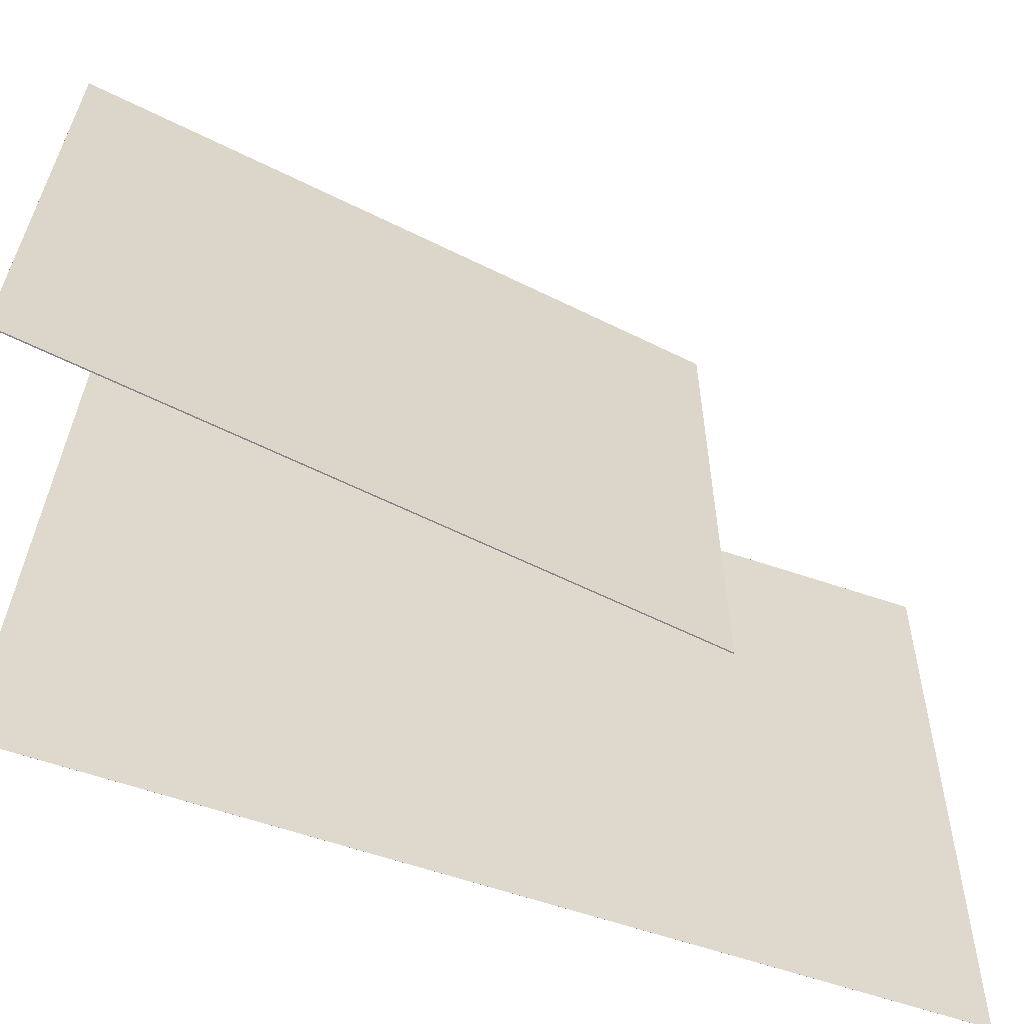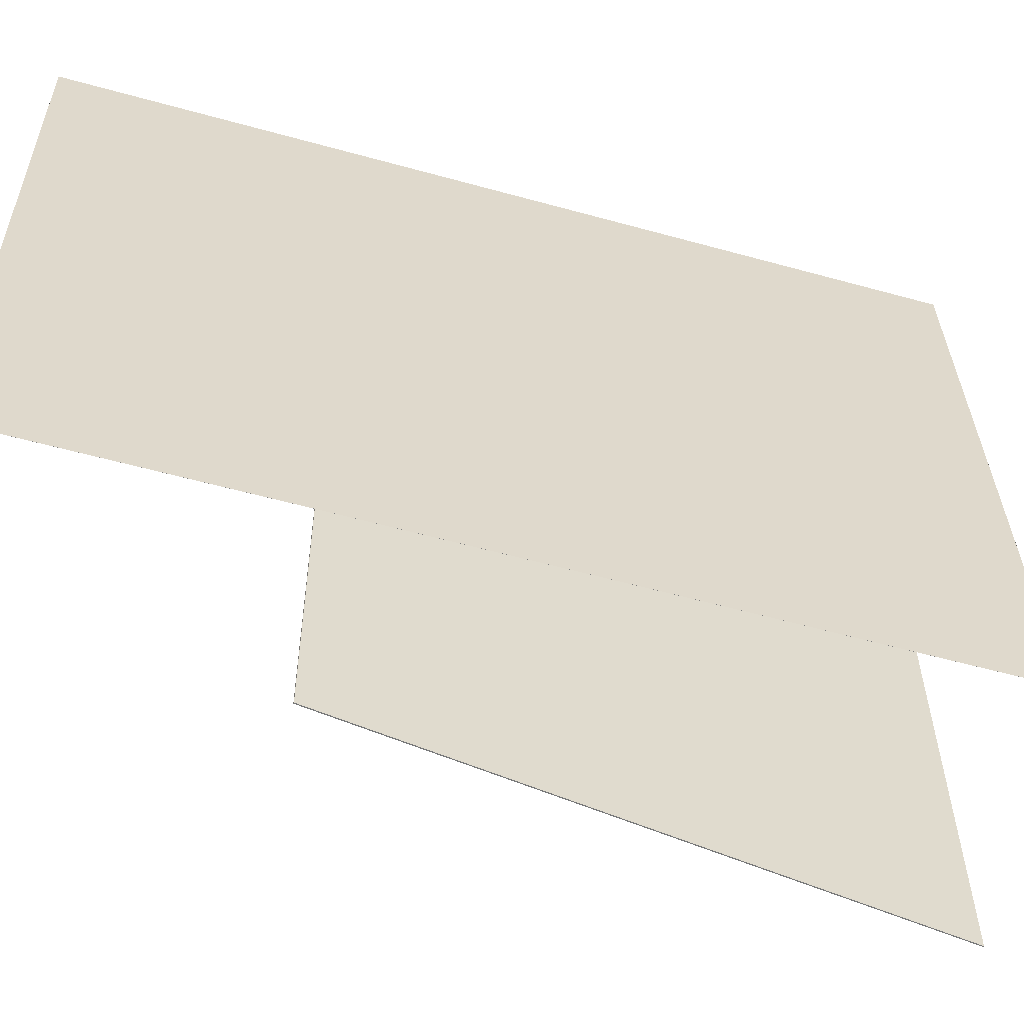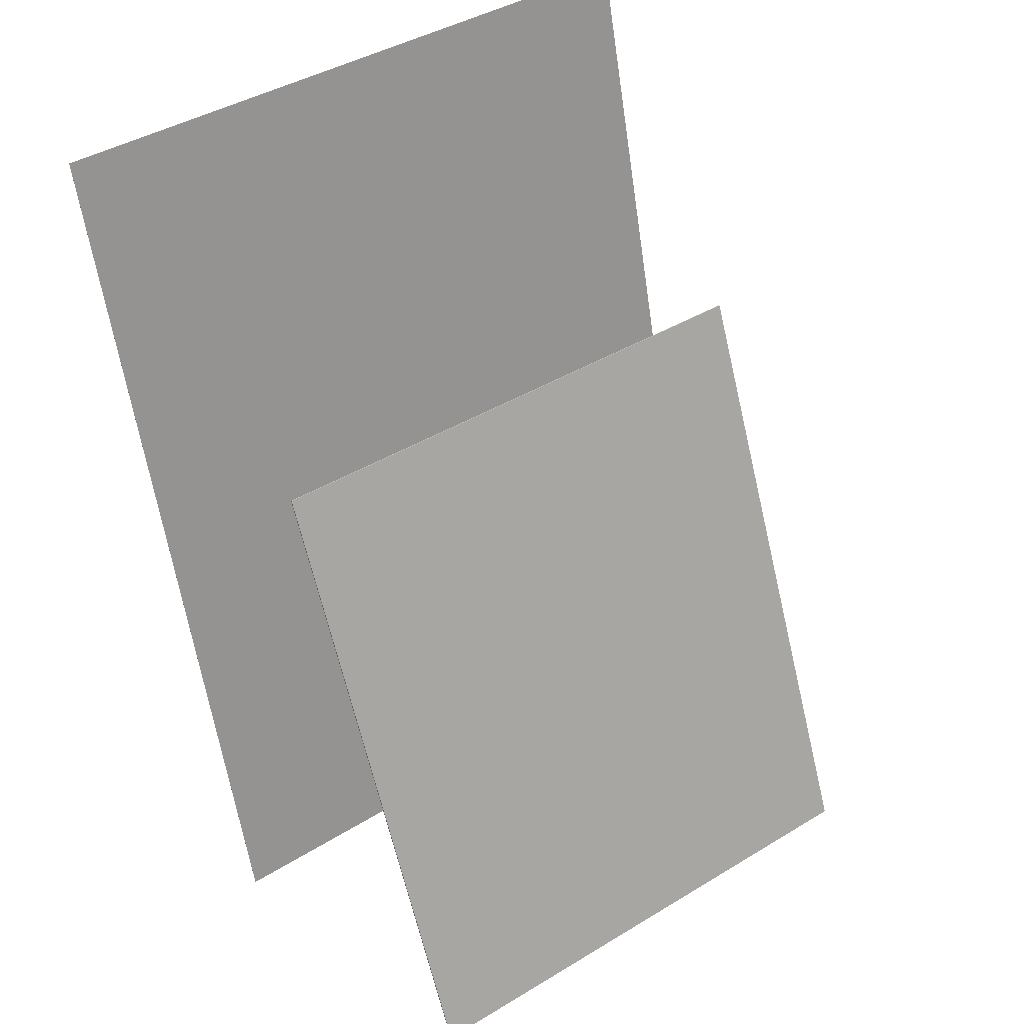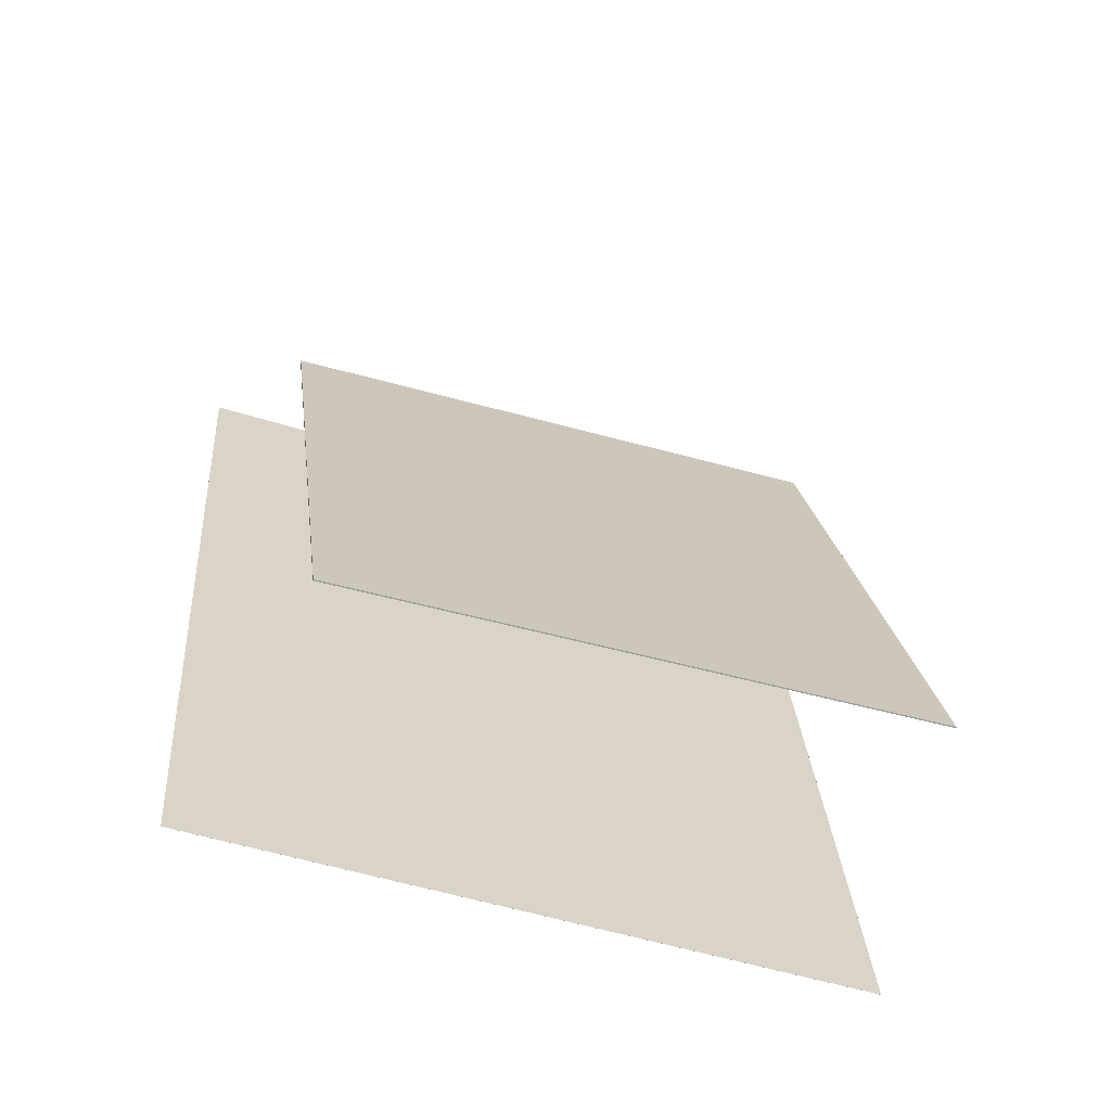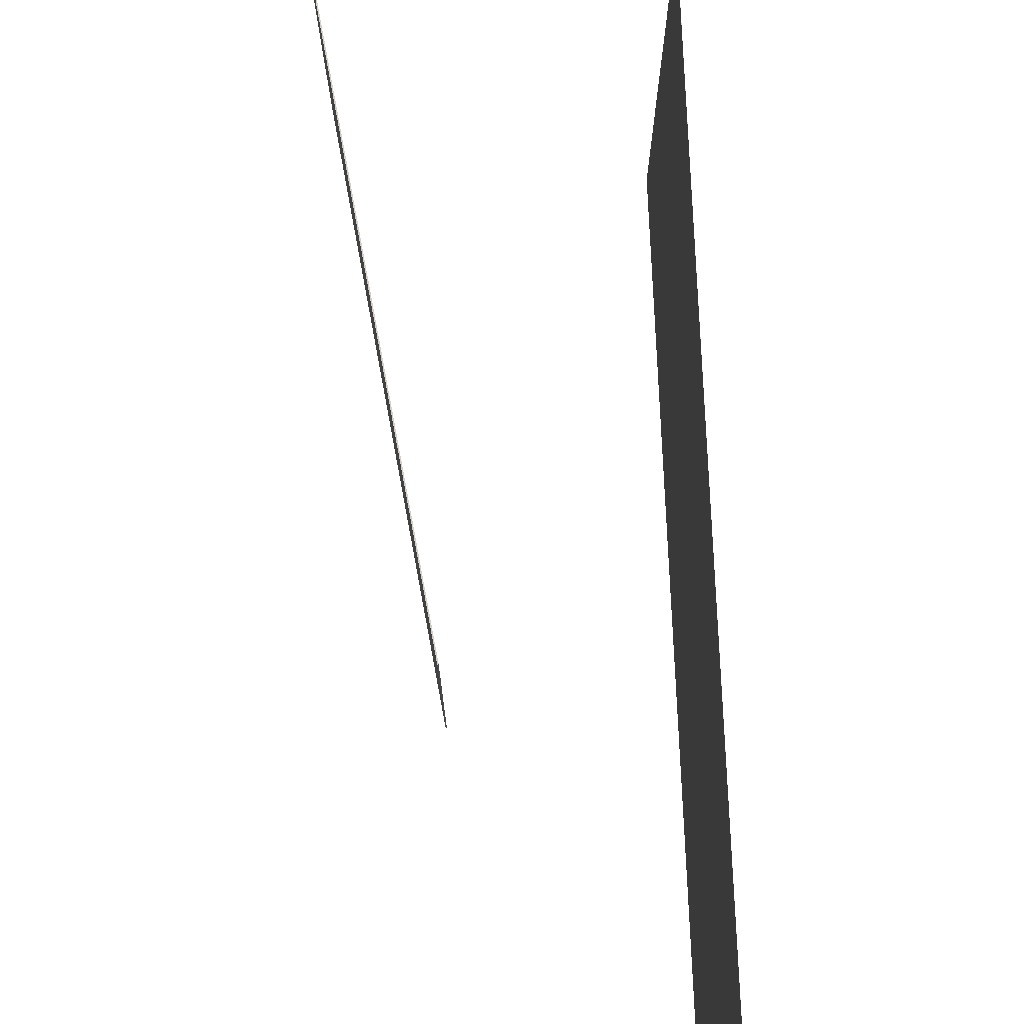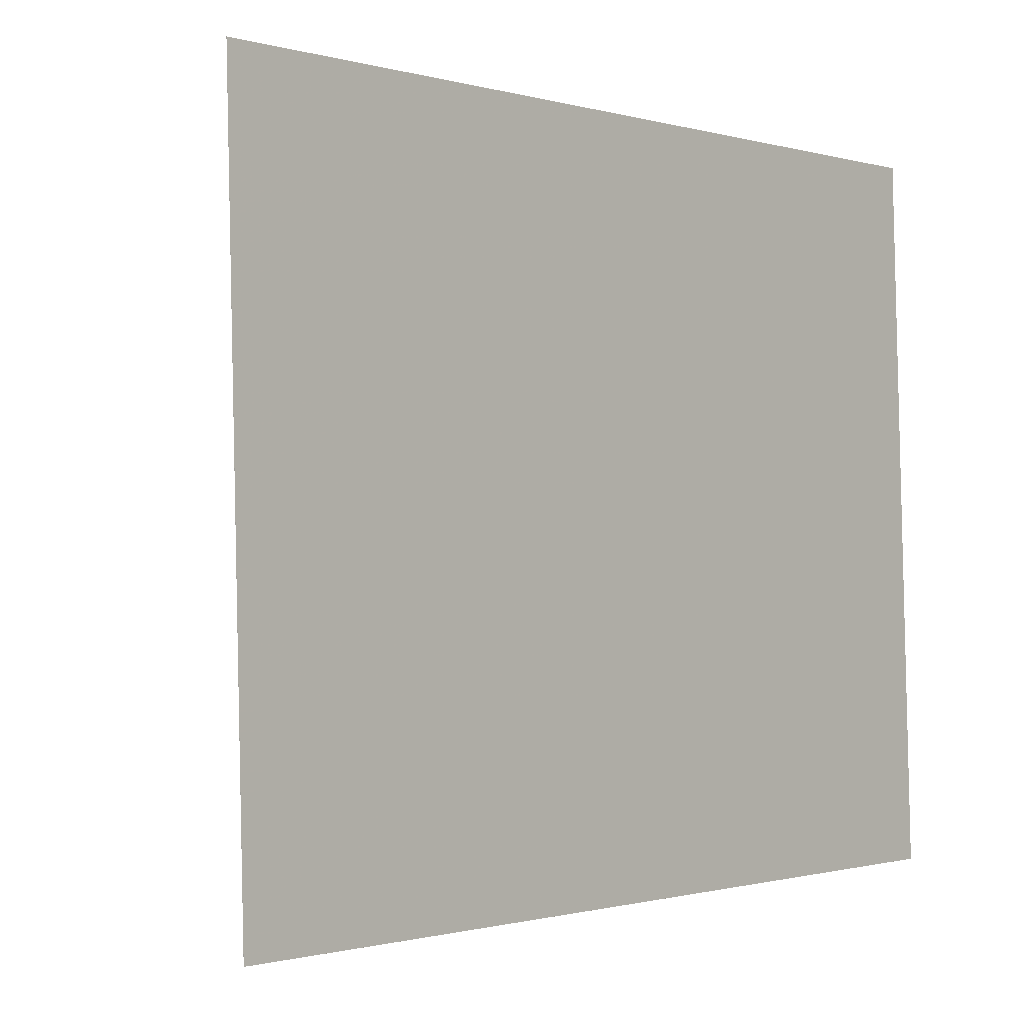
<metadata>
{"format":"obj","ext":"obj","renderer":"f3d","projection":"perspective","resolution":1024,"background":"white","views":[{"elev":-60.7,"azim":86.7,"up":"+Z"},{"elev":-58.5,"azim":-90.9,"up":"+Z"},{"elev":42.0,"azim":53.0,"up":"+Y"},{"elev":-47.6,"azim":71.7,"up":"+Y"},{"elev":79.7,"azim":-167.3,"up":"+Z"},{"elev":-2.0,"azim":-123.8,"up":"+Z"}]}
</metadata>
<code>
v -0.04832 -0.4069 -0.3569
v -0.04109 -0.3935 0.3358
v -0.04838 -0.407 -0.3569
v -0.04115 -0.3935 0.3358
v -0.2913 0.4739 -0.3714
v -0.2841 0.4874 0.3213
v -0.2914 0.4739 -0.3714
v -0.2842 0.4873 0.3213
f 1.0 7.0 5.0
f 1.0 3.0 7.0
f 1.0 4.0 3.0
f 1.0 2.0 4.0
f 3.0 8.0 7.0
f 3.0 4.0 8.0
f 5.0 7.0 8.0
f 5.0 8.0 6.0
f 1.0 5.0 6.0
f 1.0 6.0 2.0
f 2.0 6.0 8.0
f 2.0 8.0 4.0
v 0.2898 -0.3889 -0.2806
v 0.2821 -0.386 0.2808
v 0.02597 0.2238 -0.2874
v 0.01827 0.2267 0.2741
v 0.2909 -0.3884 -0.2806
v 0.2832 -0.3855 0.2809
v 0.0271 0.2243 -0.2874
v 0.0194 0.2272 0.2741
f 9.0 15.0 13.0
f 9.0 11.0 15.0
f 9.0 12.0 11.0
f 9.0 10.0 12.0
f 11.0 16.0 15.0
f 11.0 12.0 16.0
f 13.0 15.0 16.0
f 13.0 16.0 14.0
f 9.0 13.0 14.0
f 9.0 14.0 10.0
f 10.0 14.0 16.0
f 10.0 16.0 12.0

</code>
